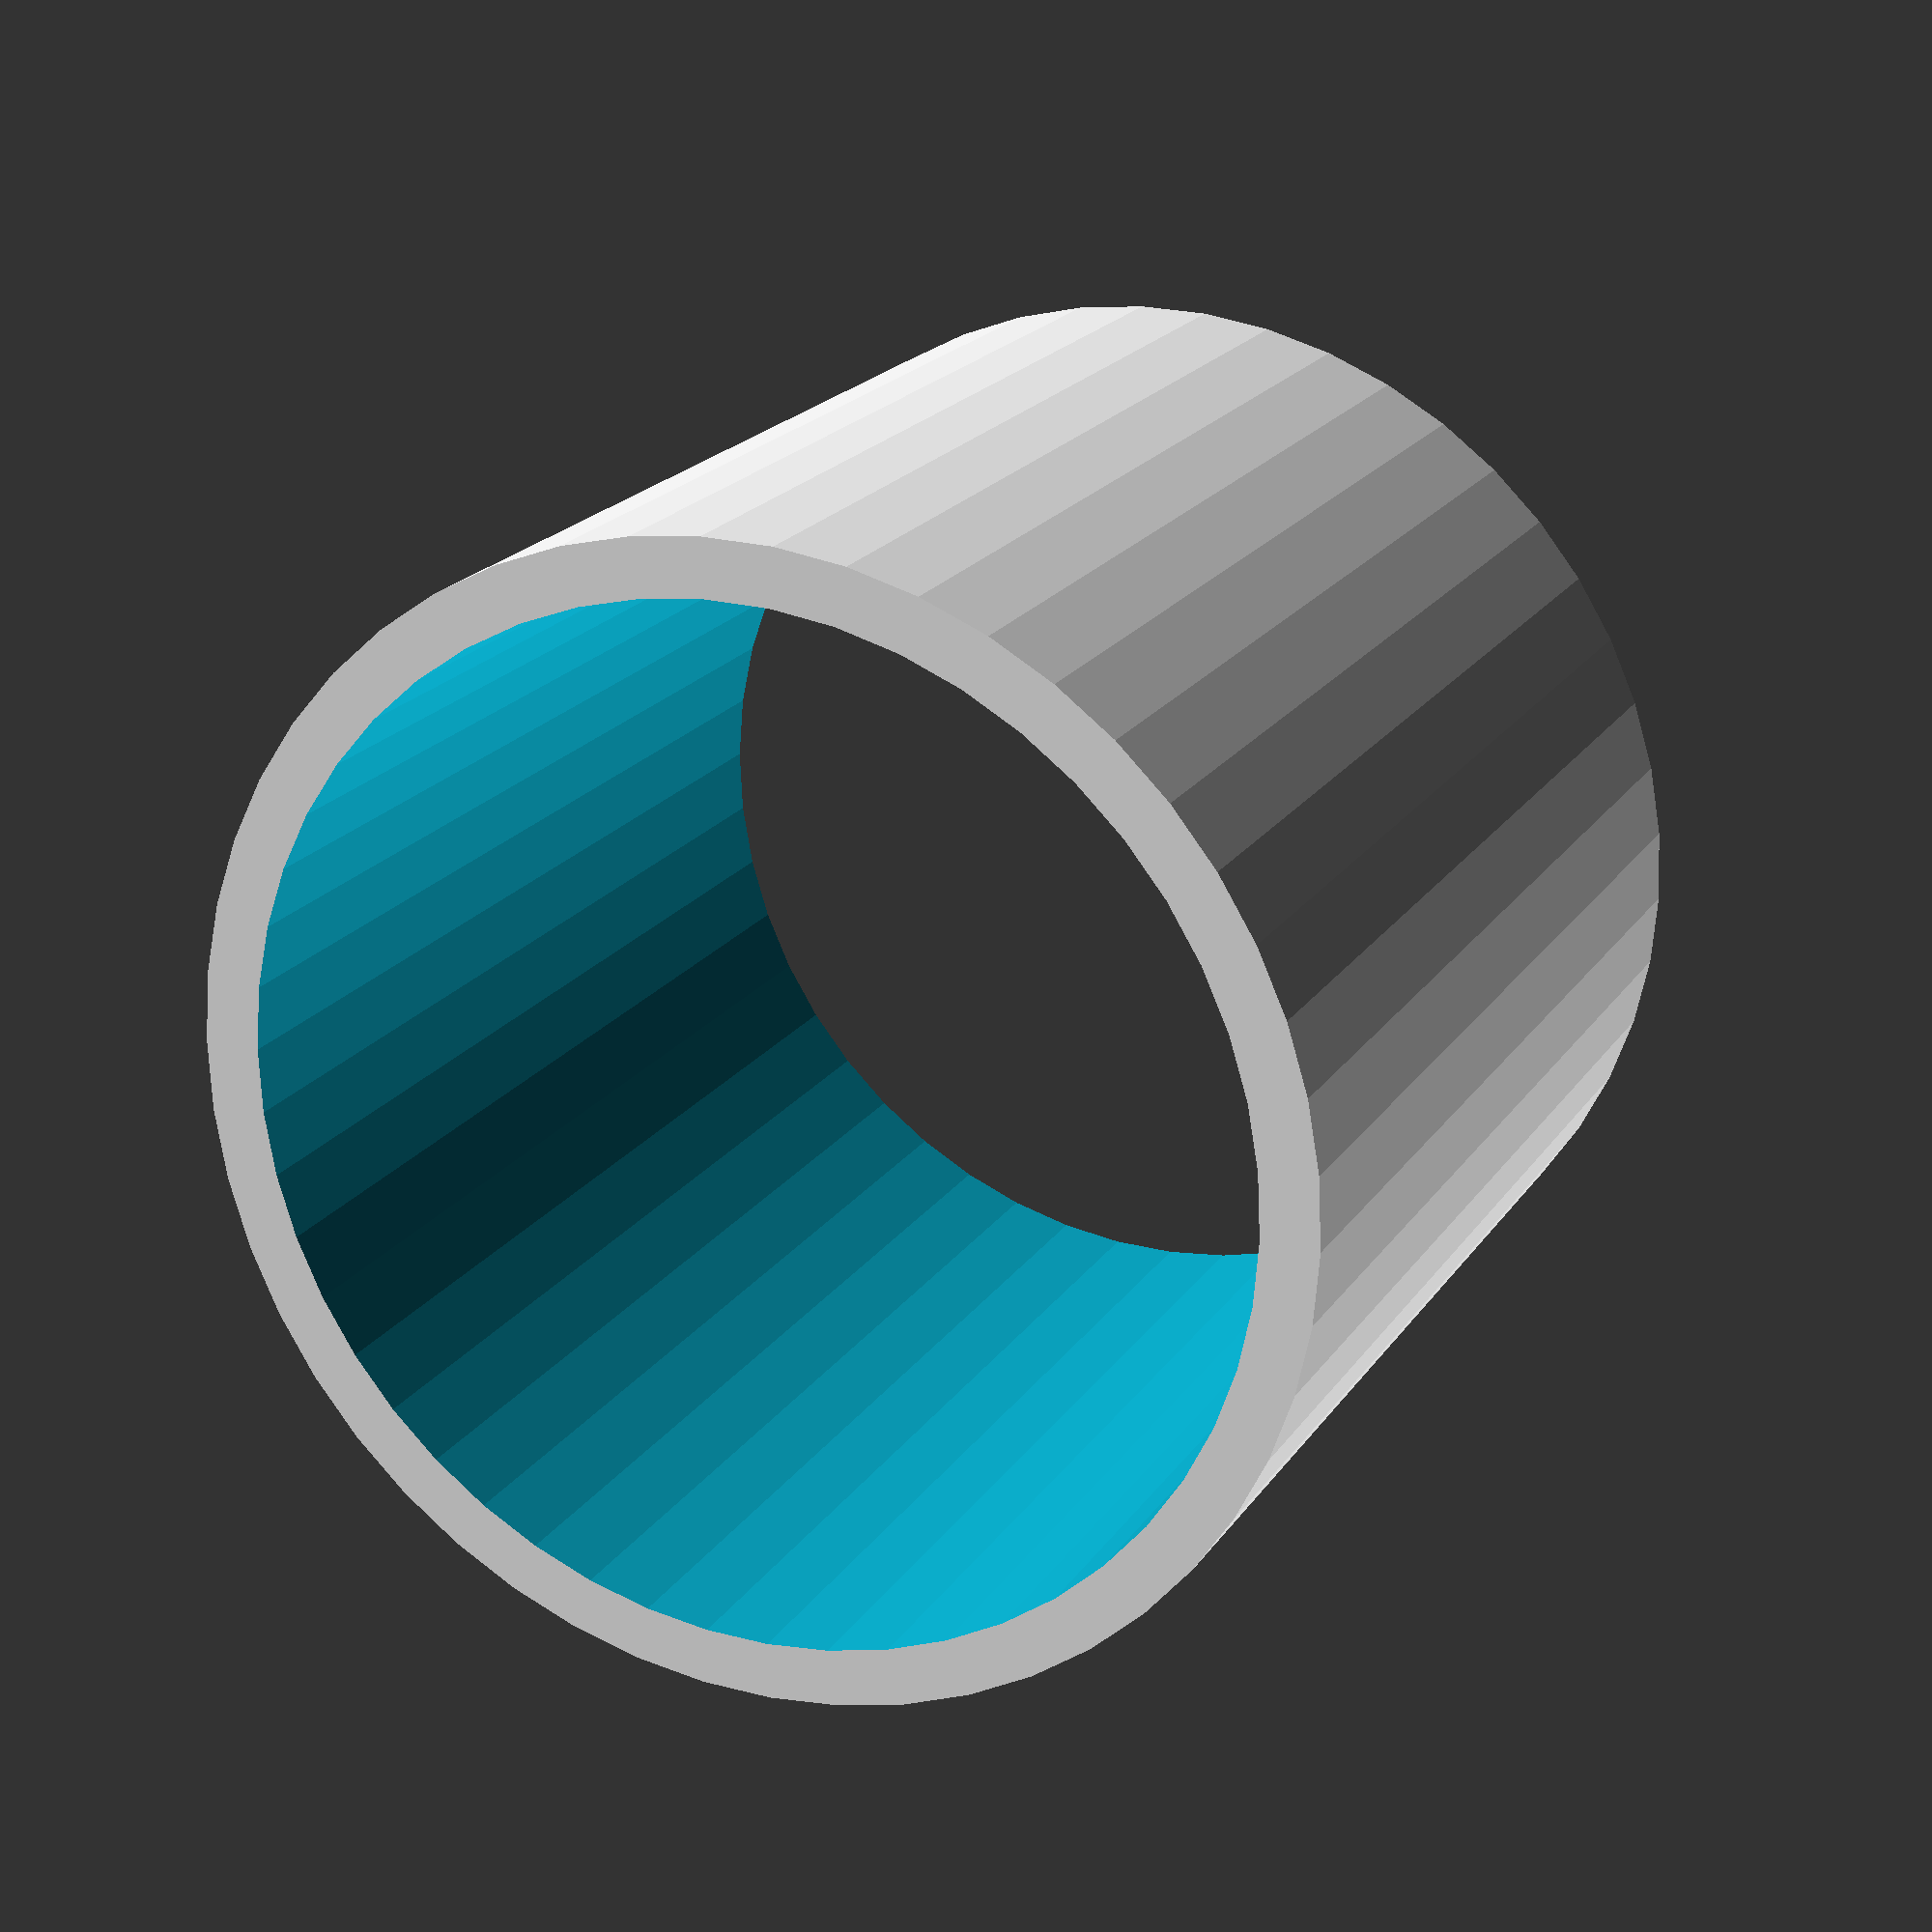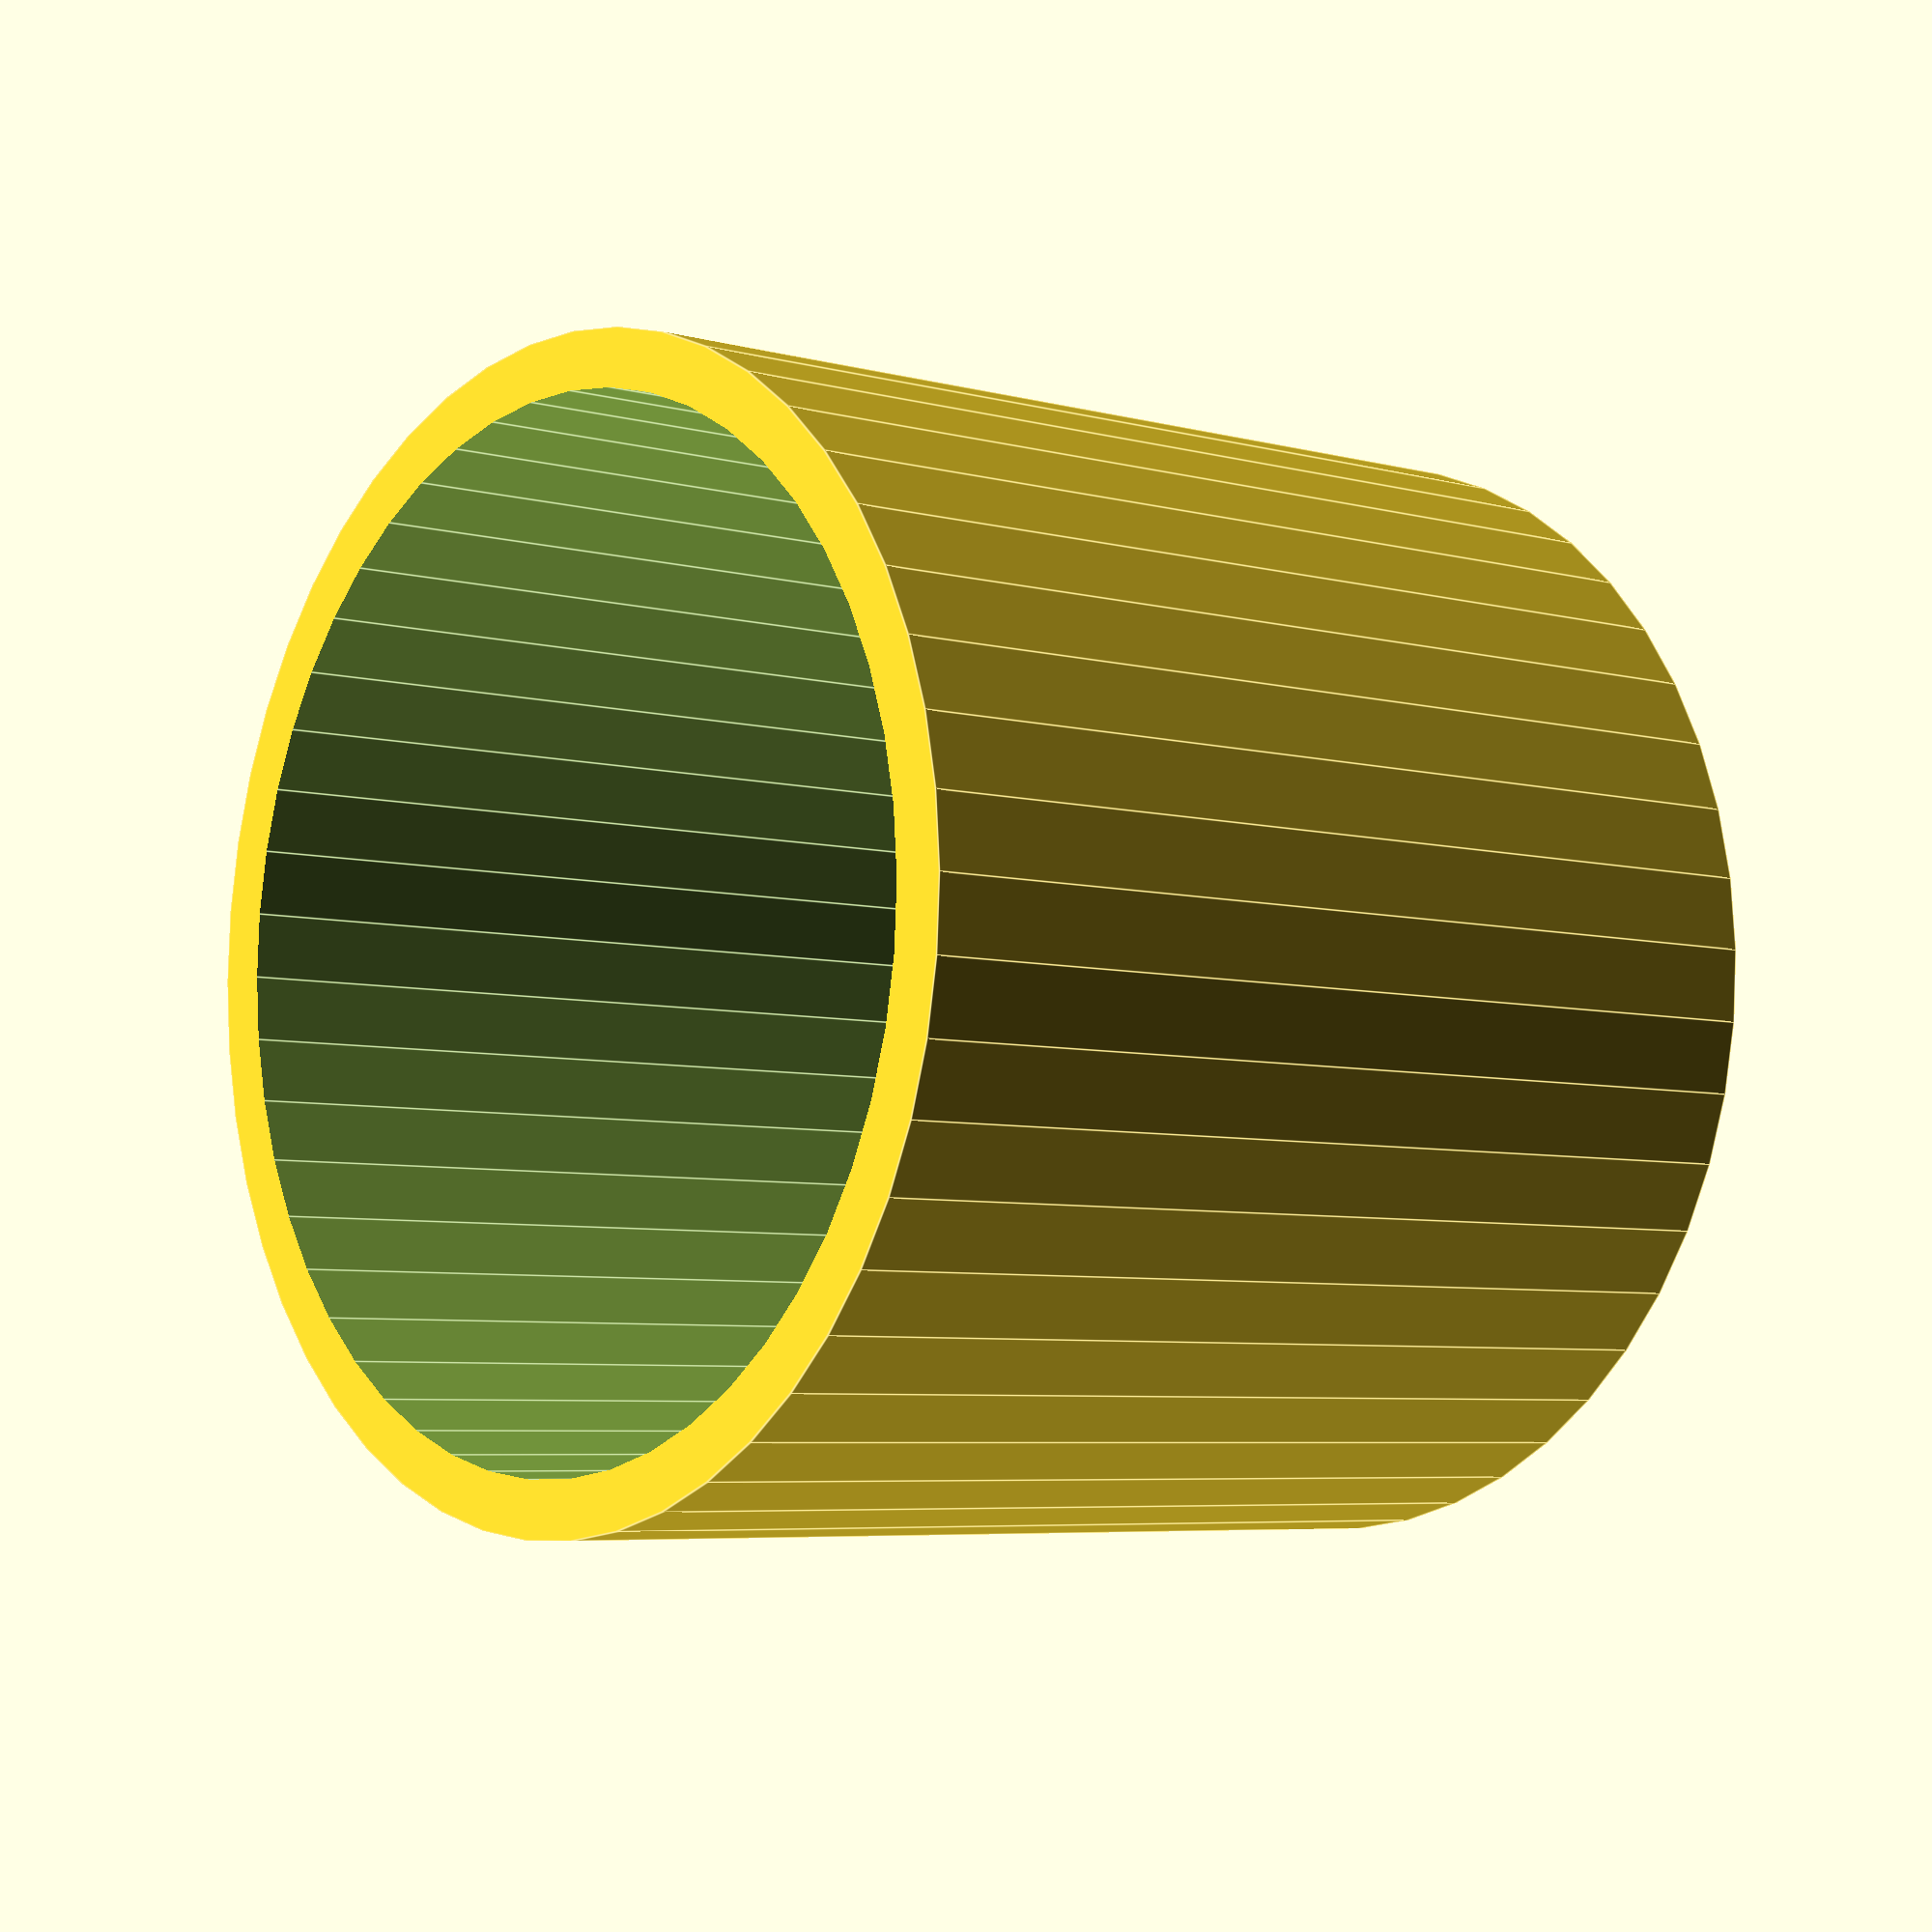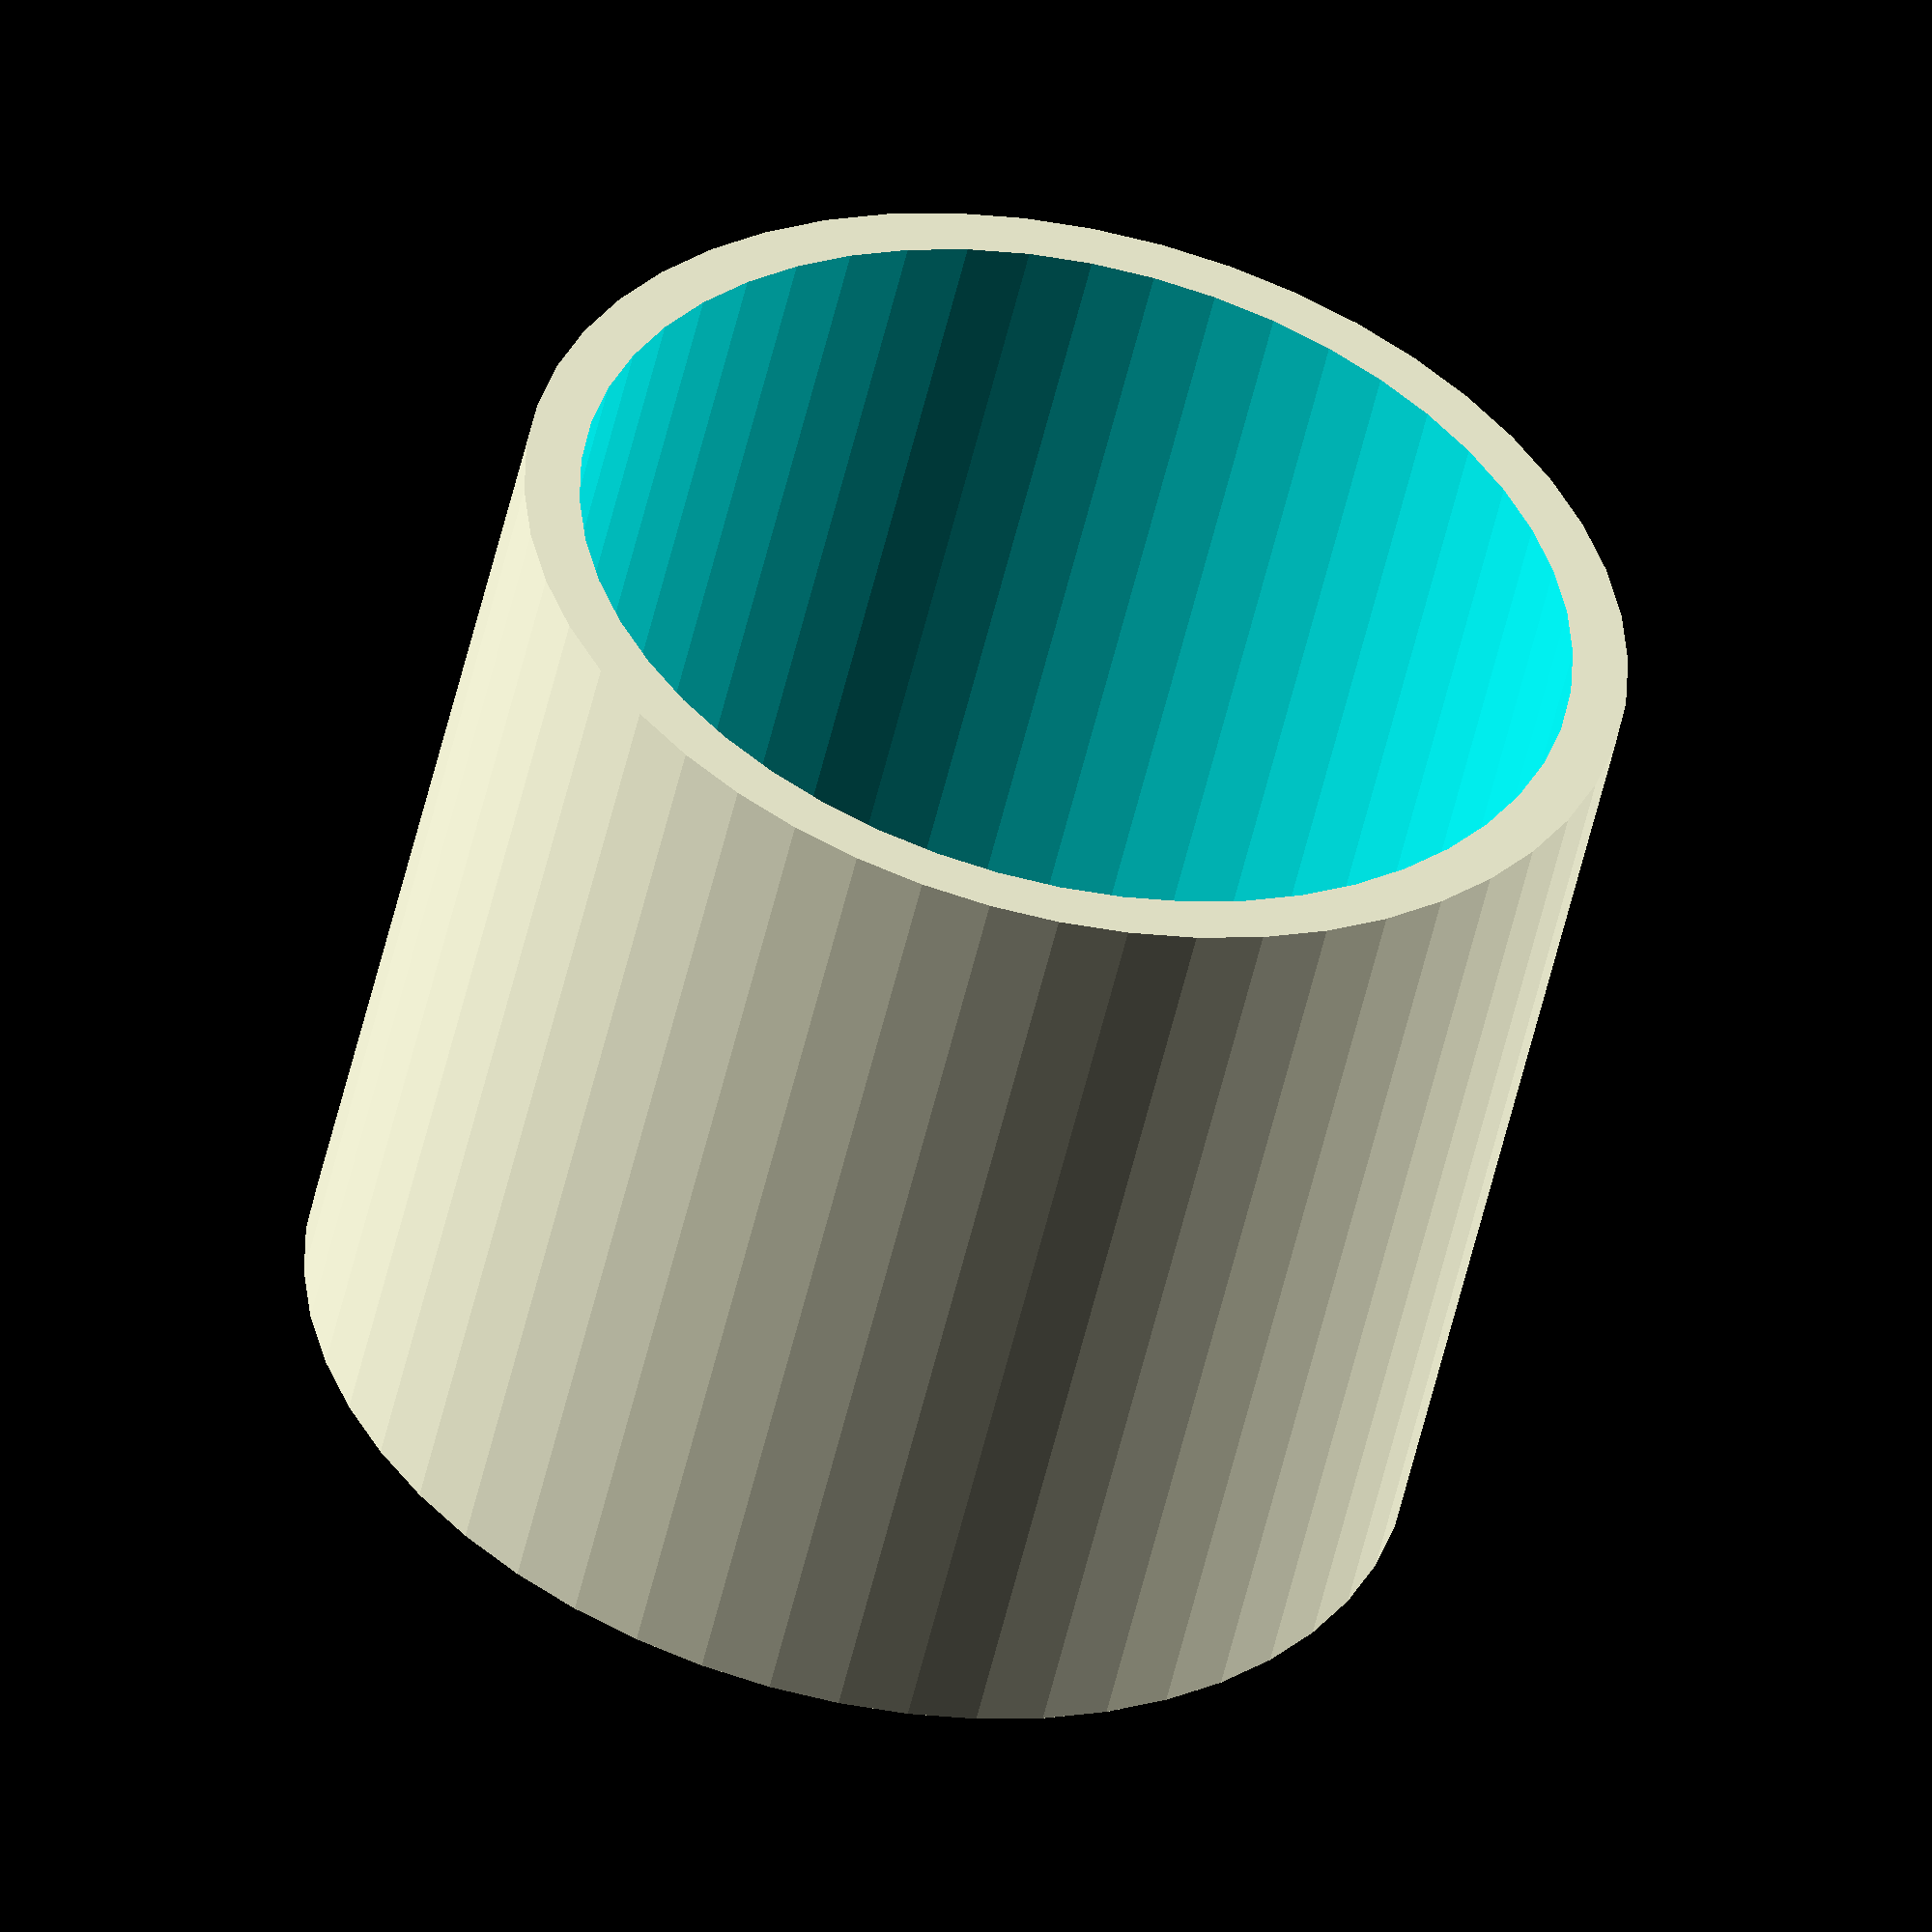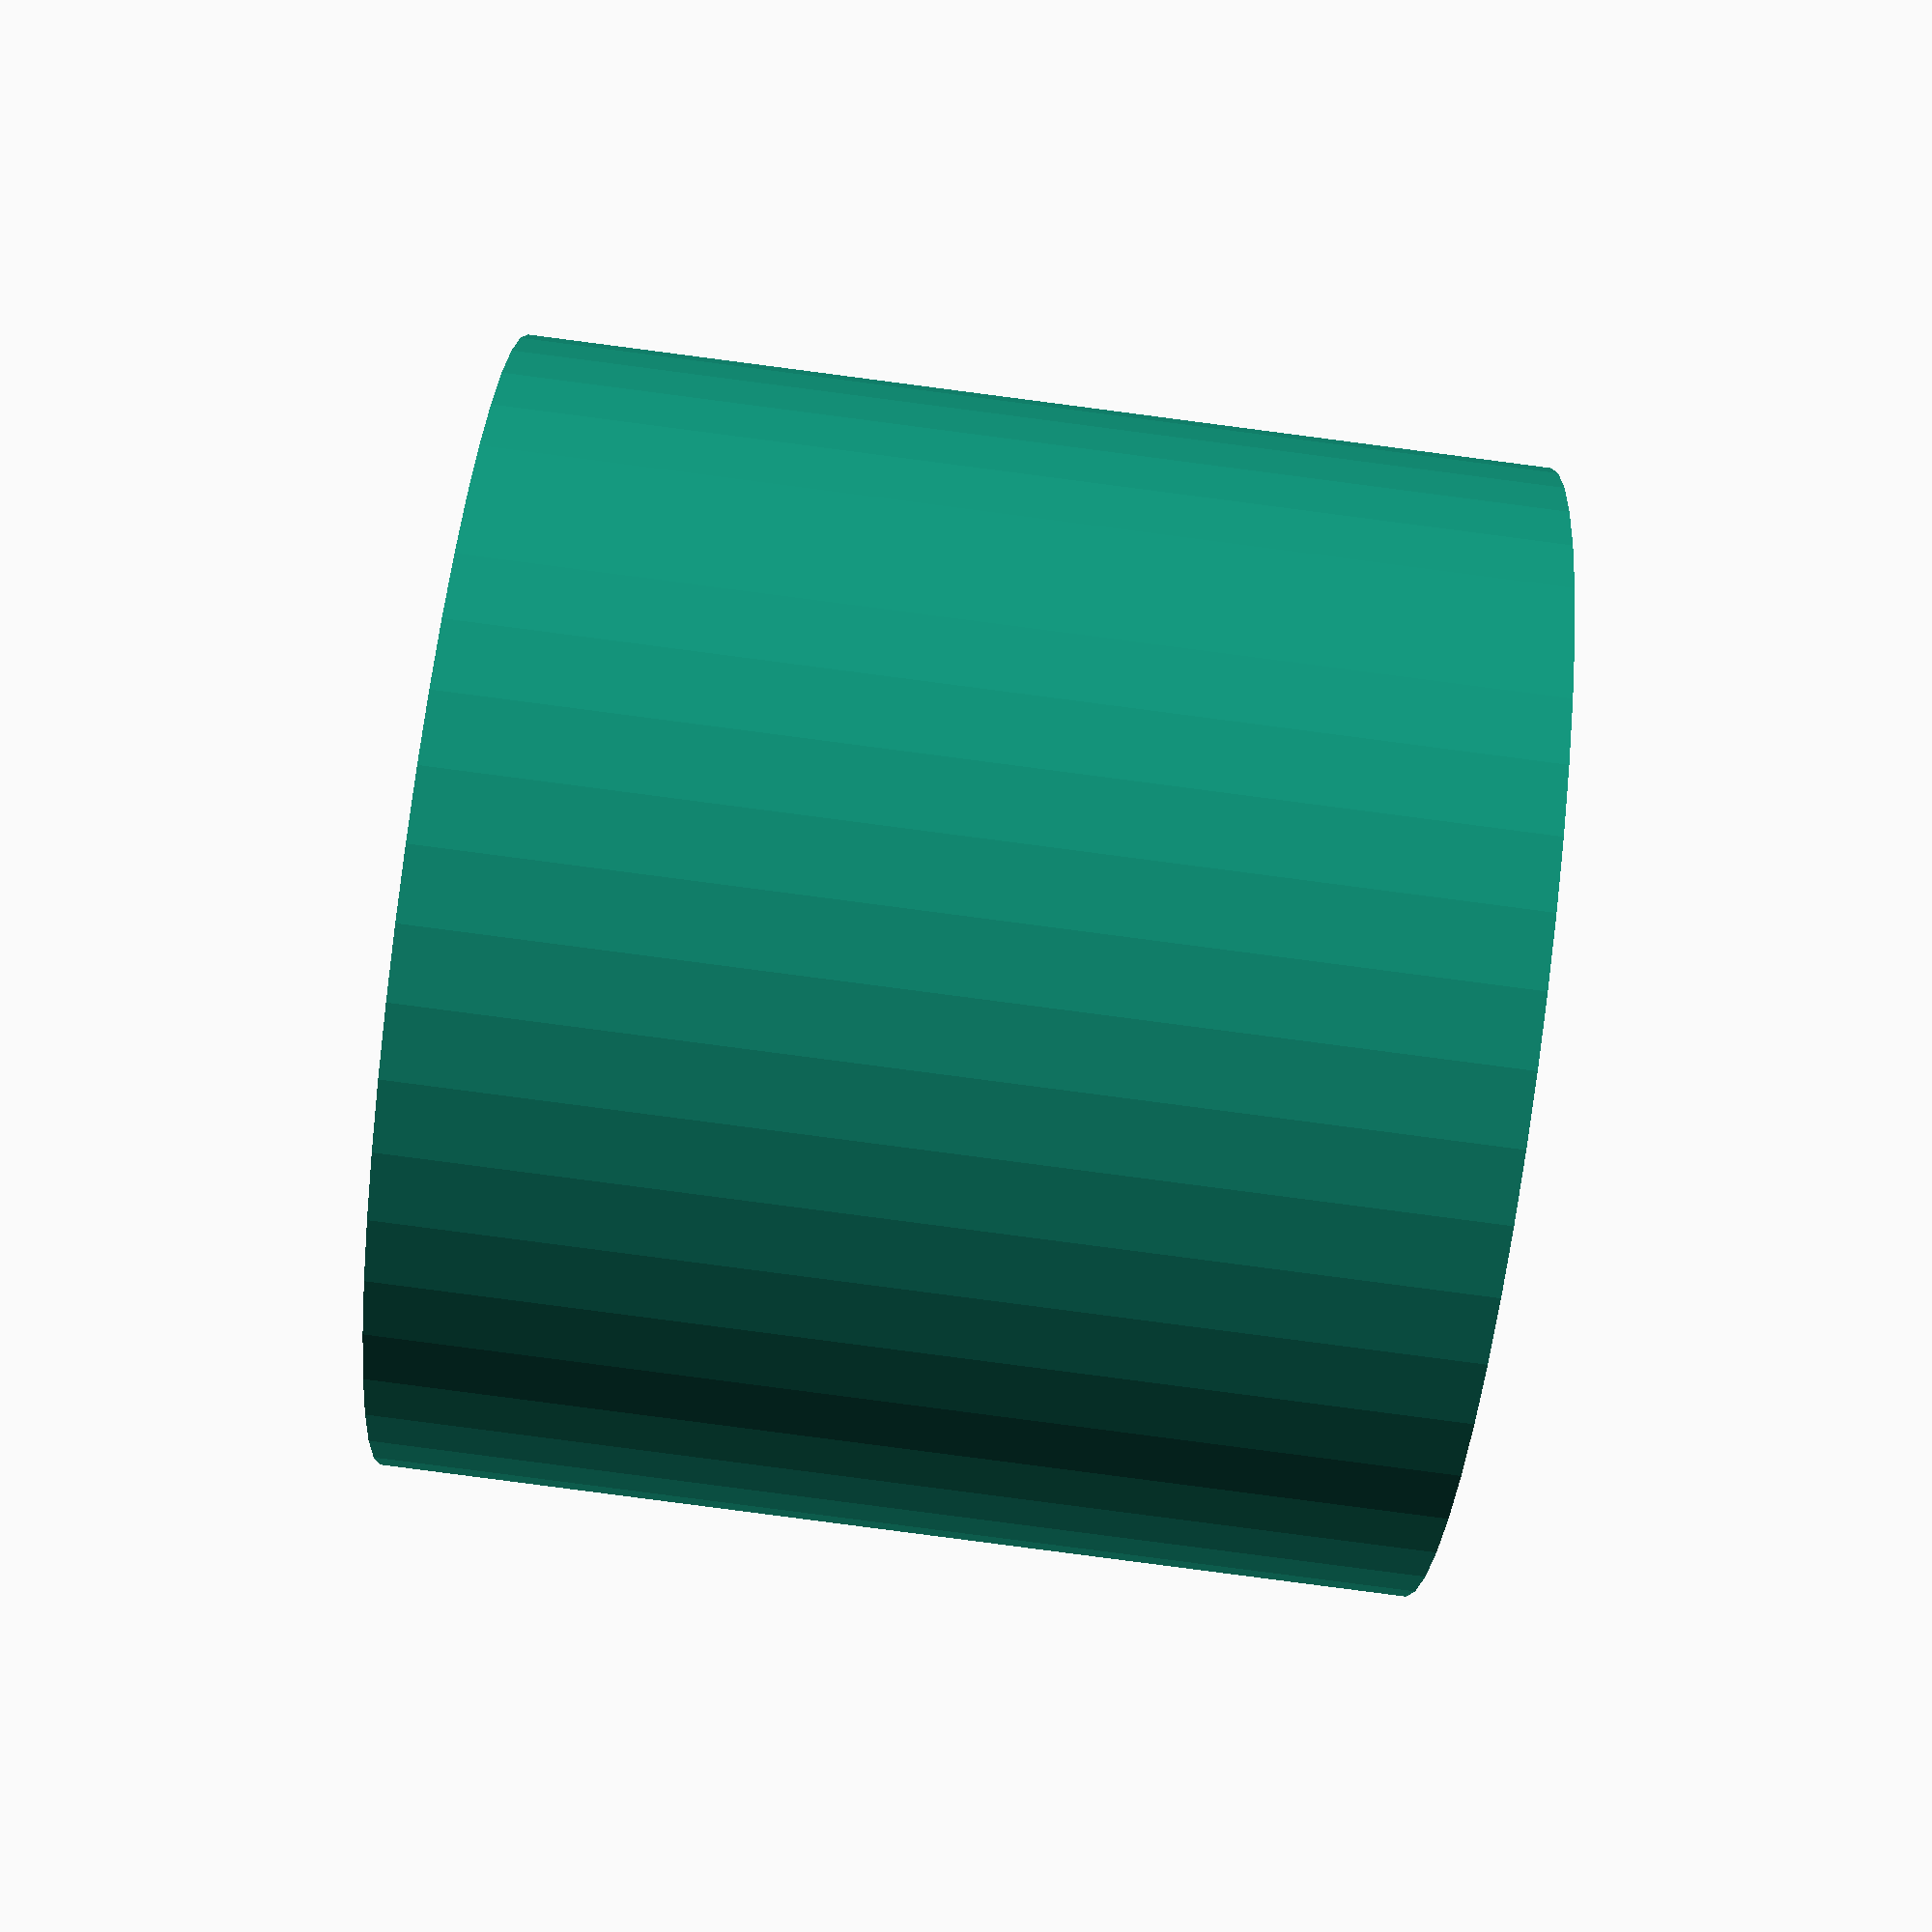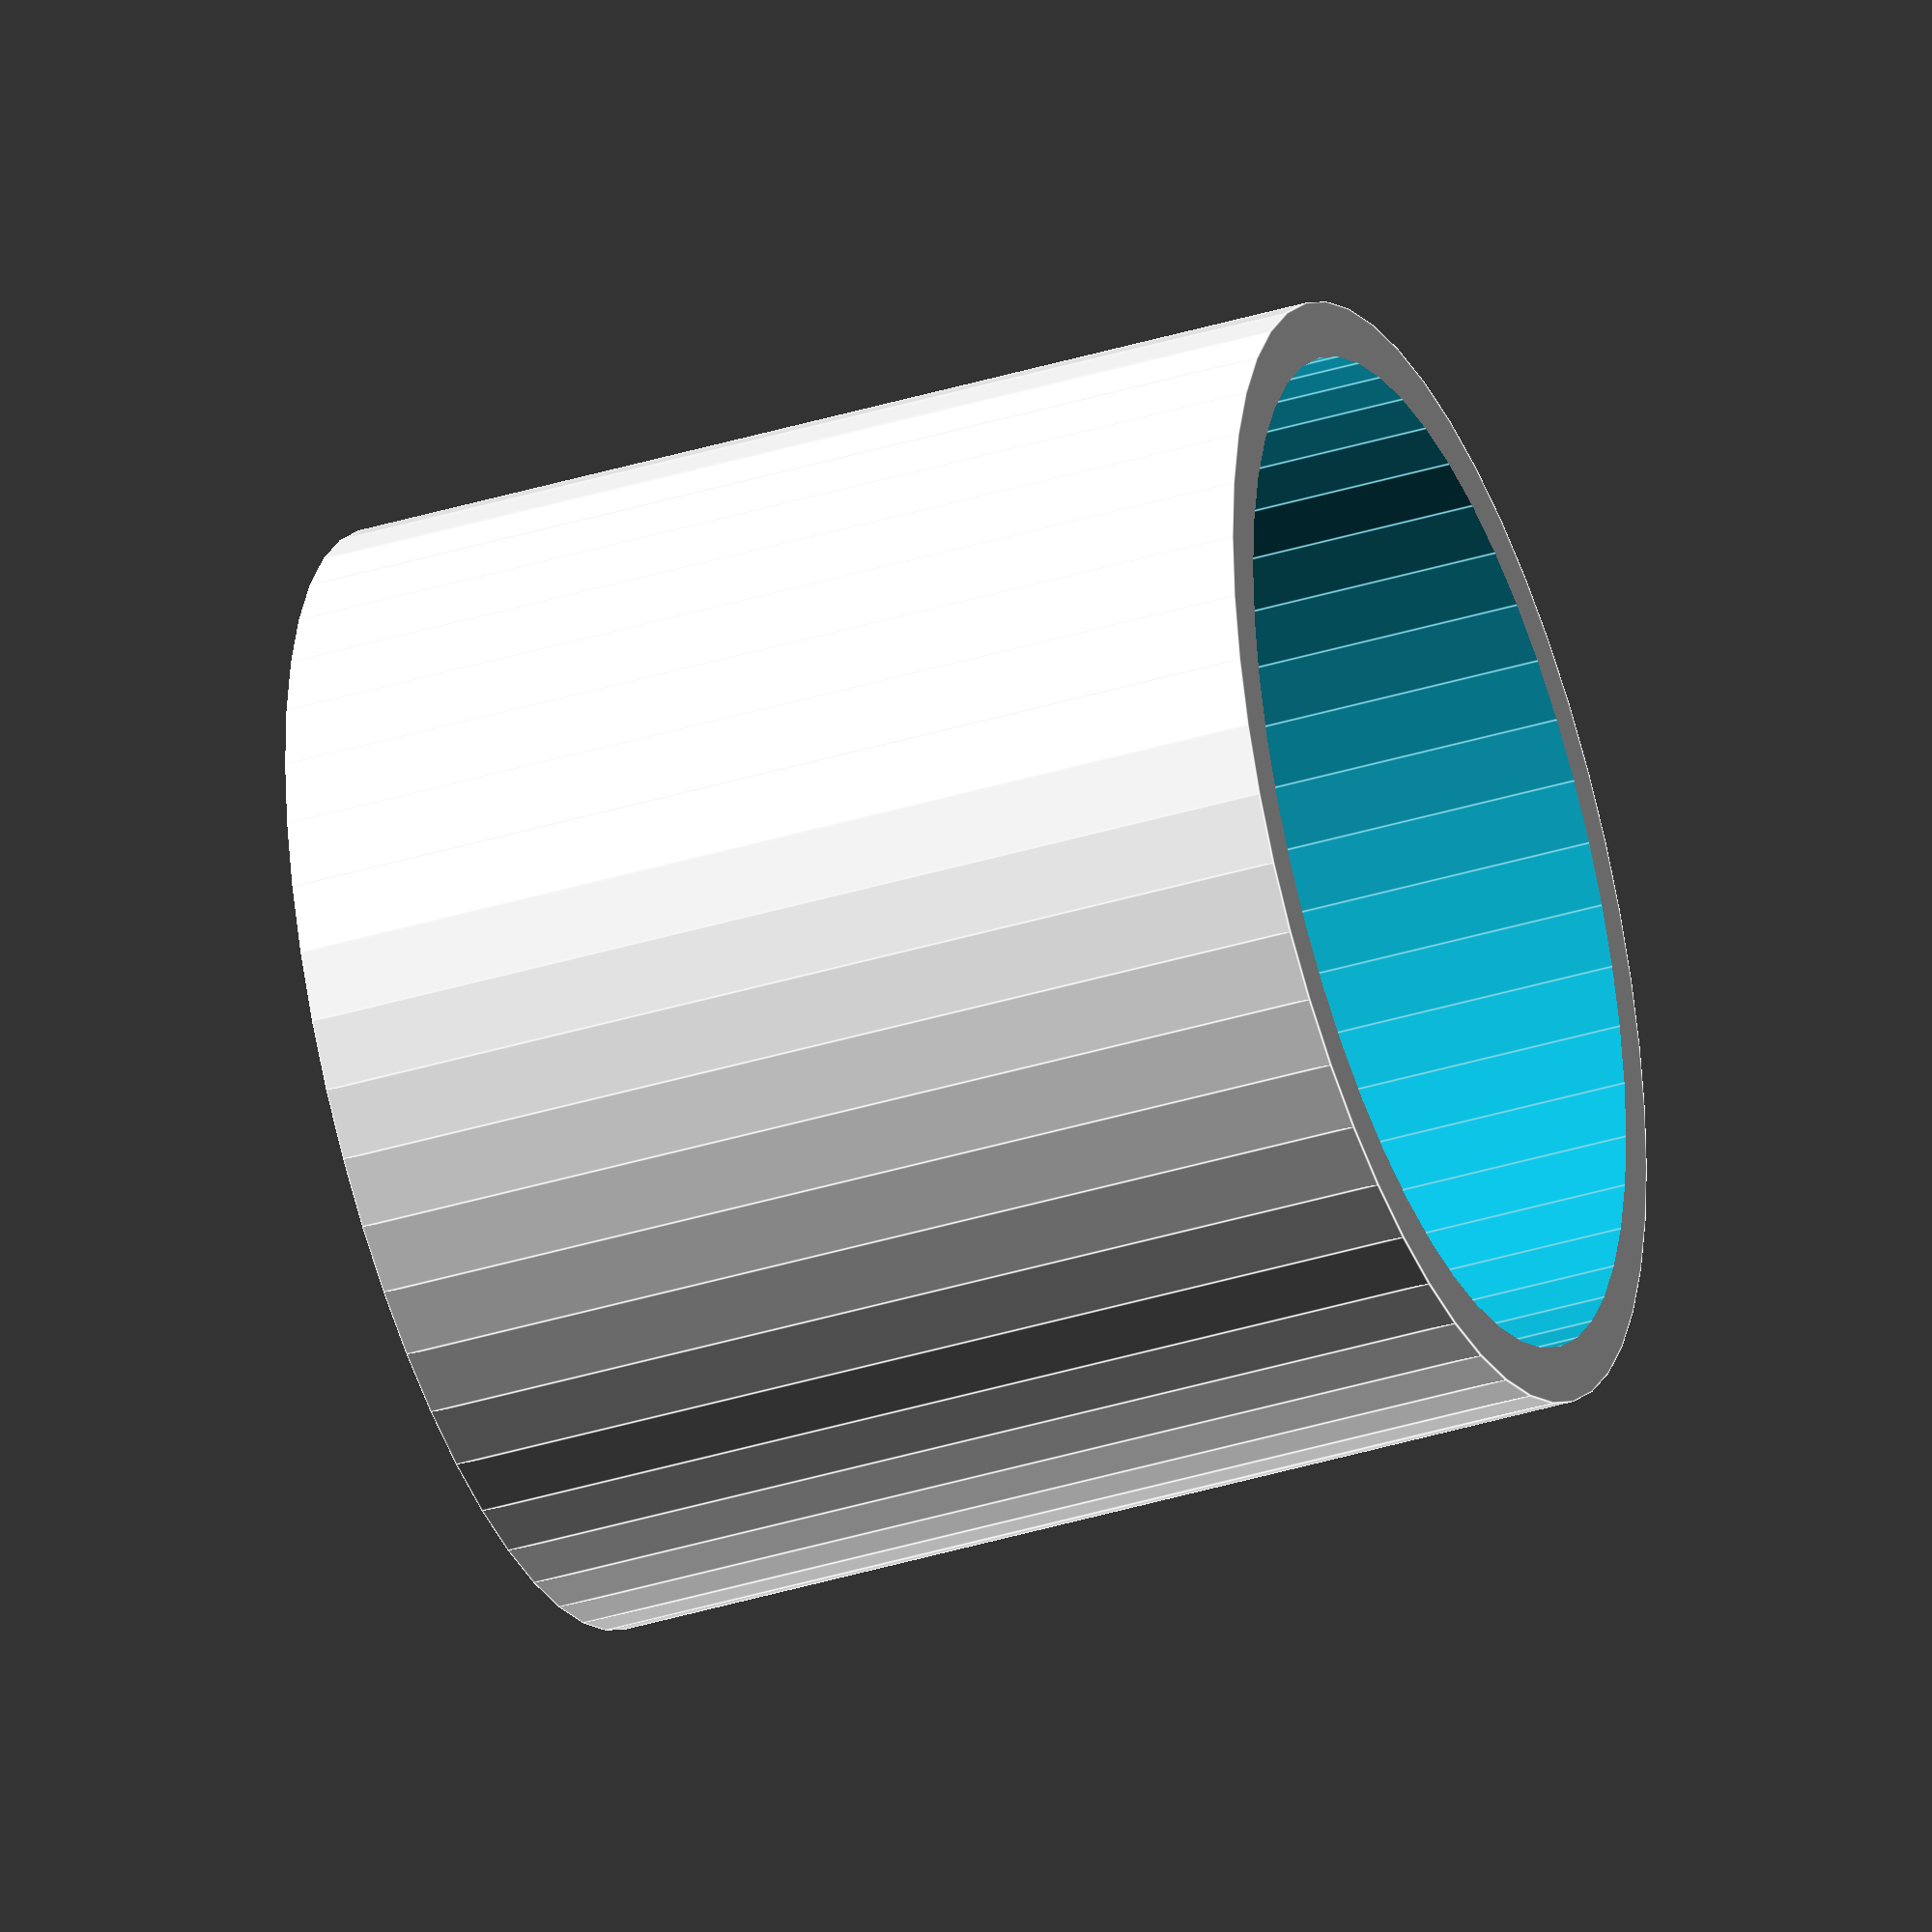
<openscad>
$fn = 50;


difference() {
	union() {
		translate(v = [0, 0, -4.5000000000]) {
			cylinder(h = 9, r = 5.0000000000);
		}
	}
	union() {
		translate(v = [0, 0, -100.0000000000]) {
			cylinder(h = 200, r = 4.5000000000);
		}
	}
}
</openscad>
<views>
elev=159.9 azim=22.6 roll=155.8 proj=p view=wireframe
elev=5.6 azim=337.8 roll=49.7 proj=p view=edges
elev=51.8 azim=55.8 roll=347.5 proj=o view=wireframe
elev=266.5 azim=67.7 roll=97.4 proj=p view=solid
elev=37.6 azim=179.3 roll=291.5 proj=o view=edges
</views>
